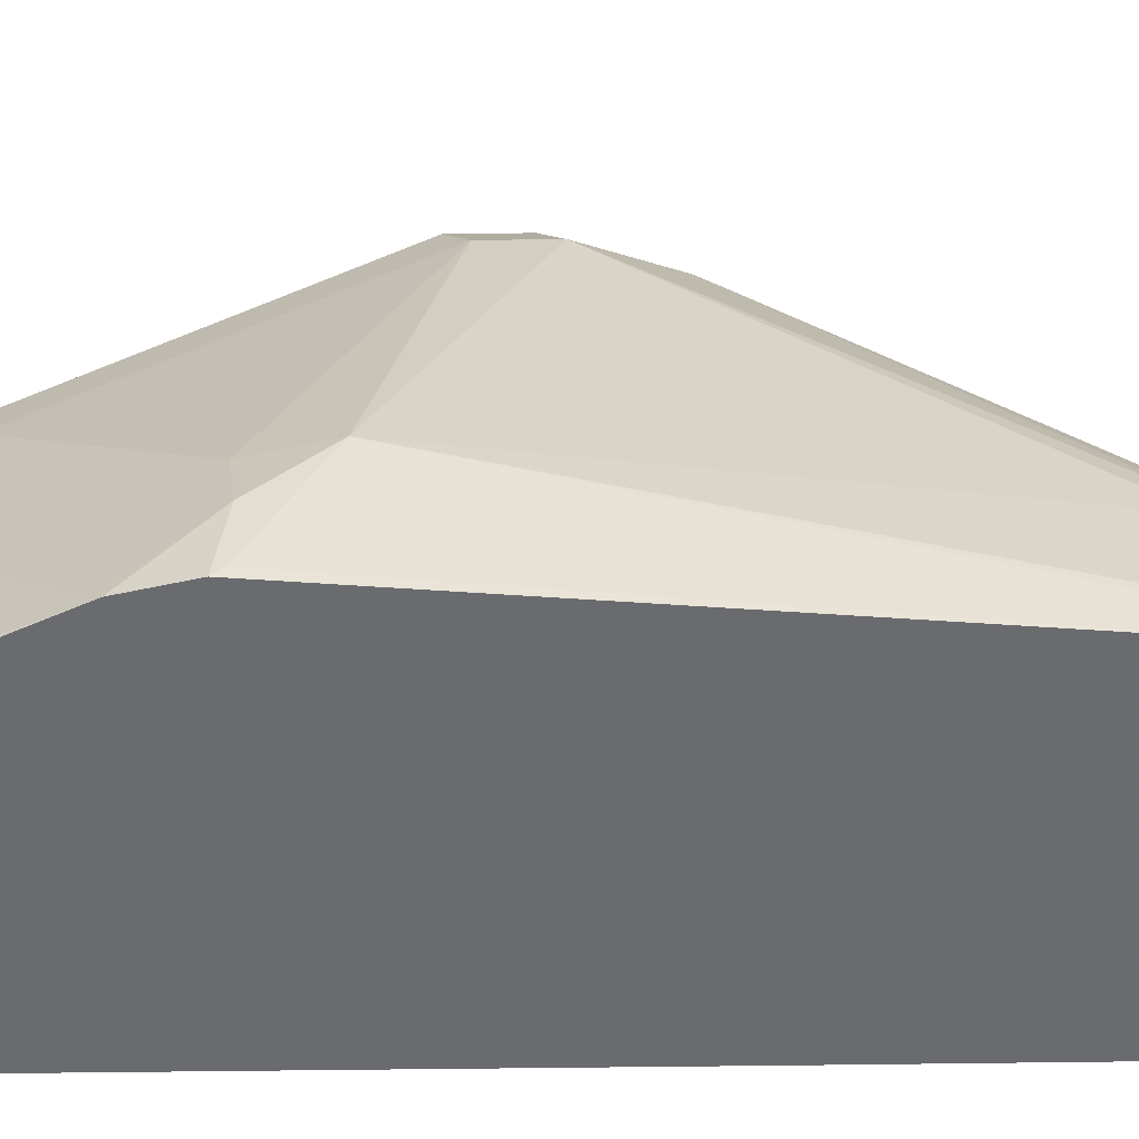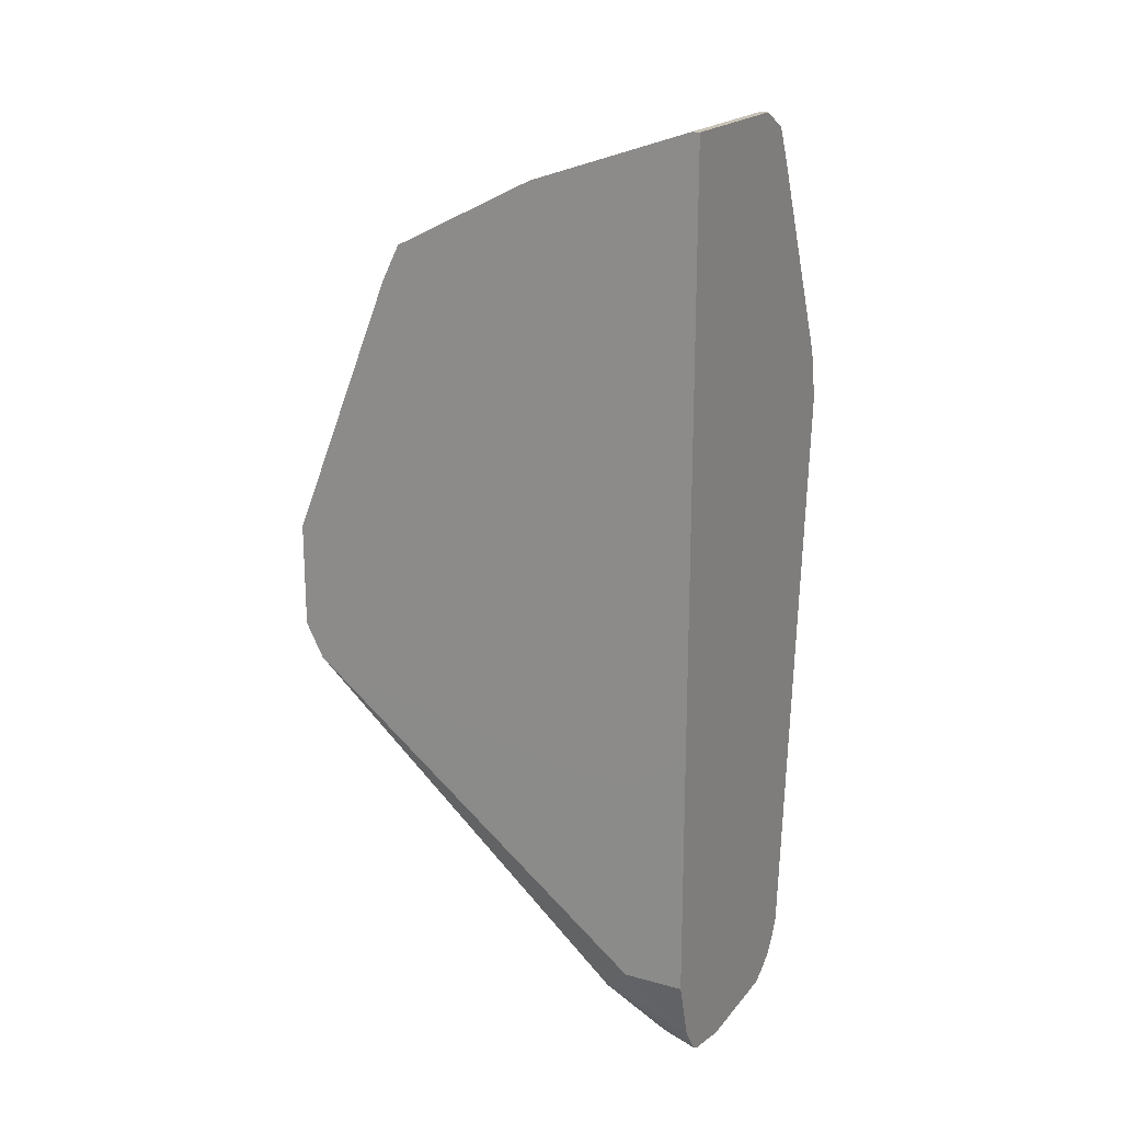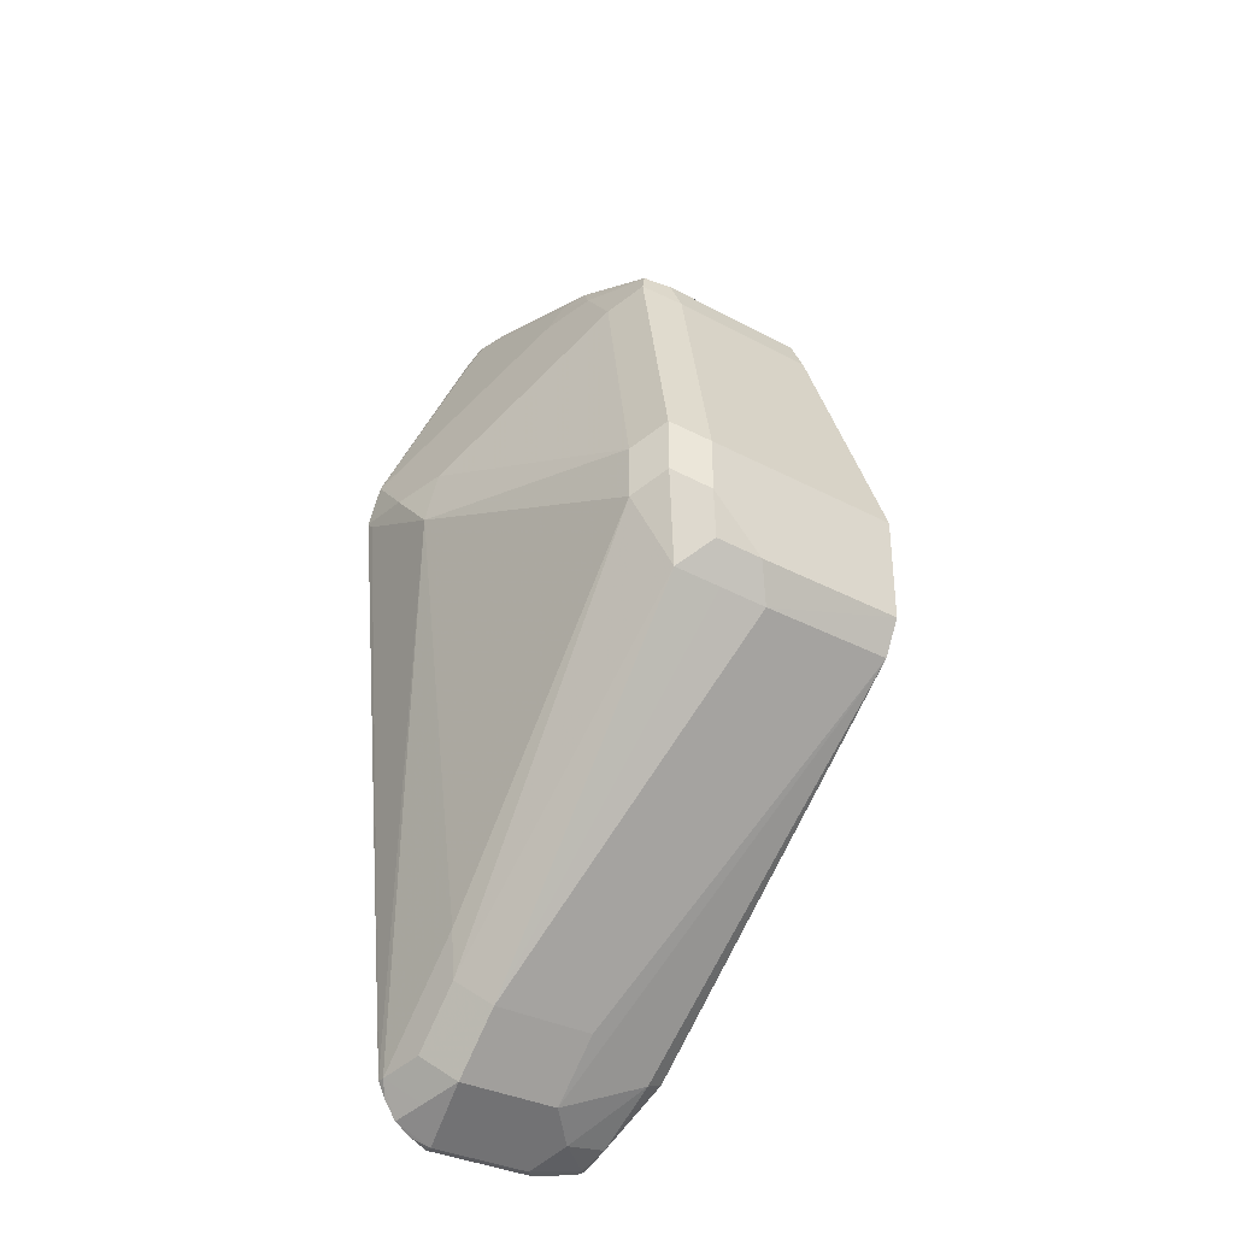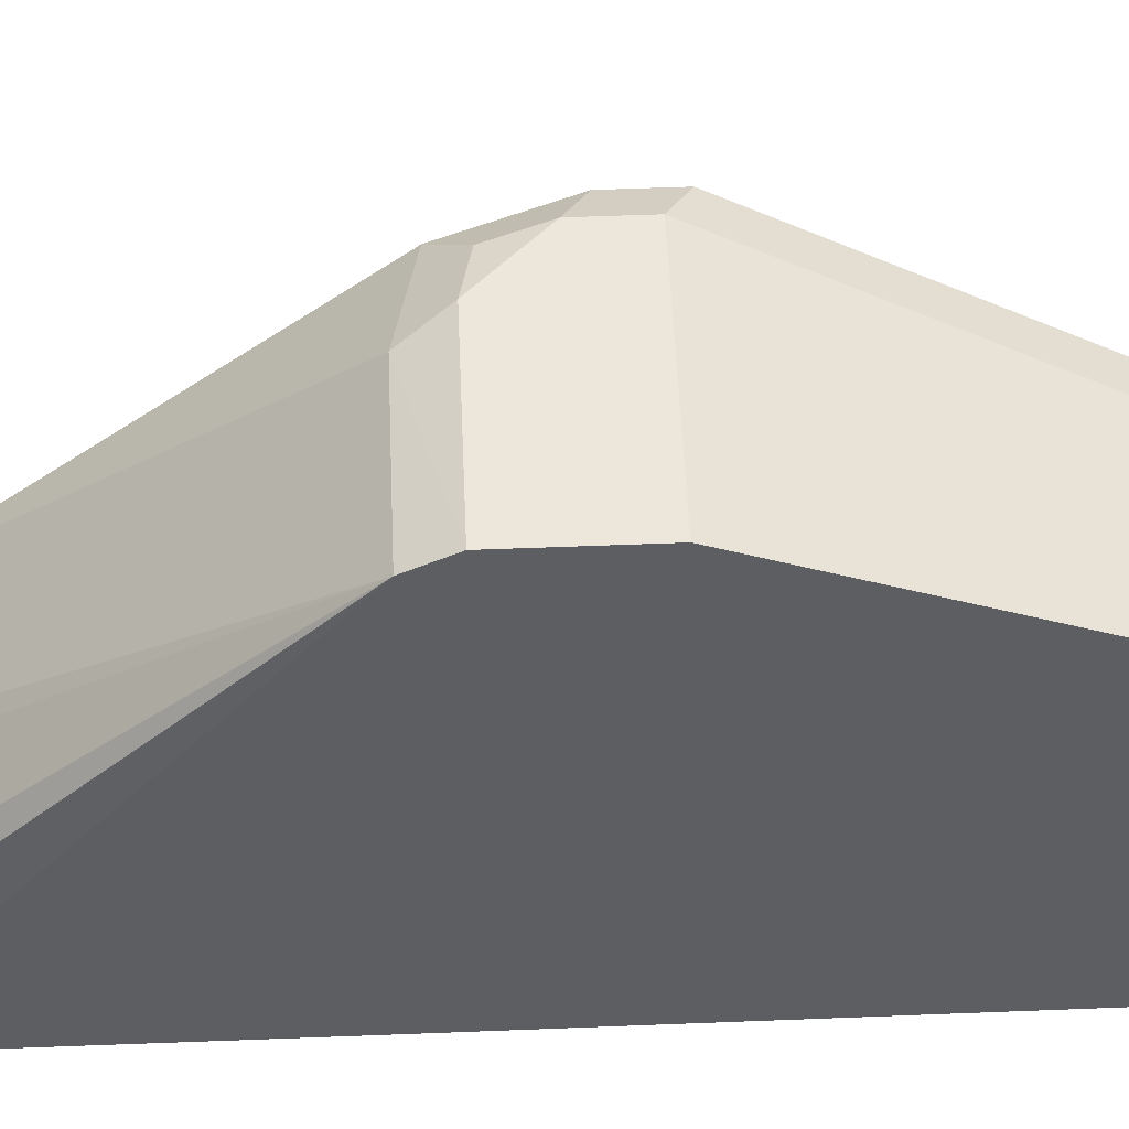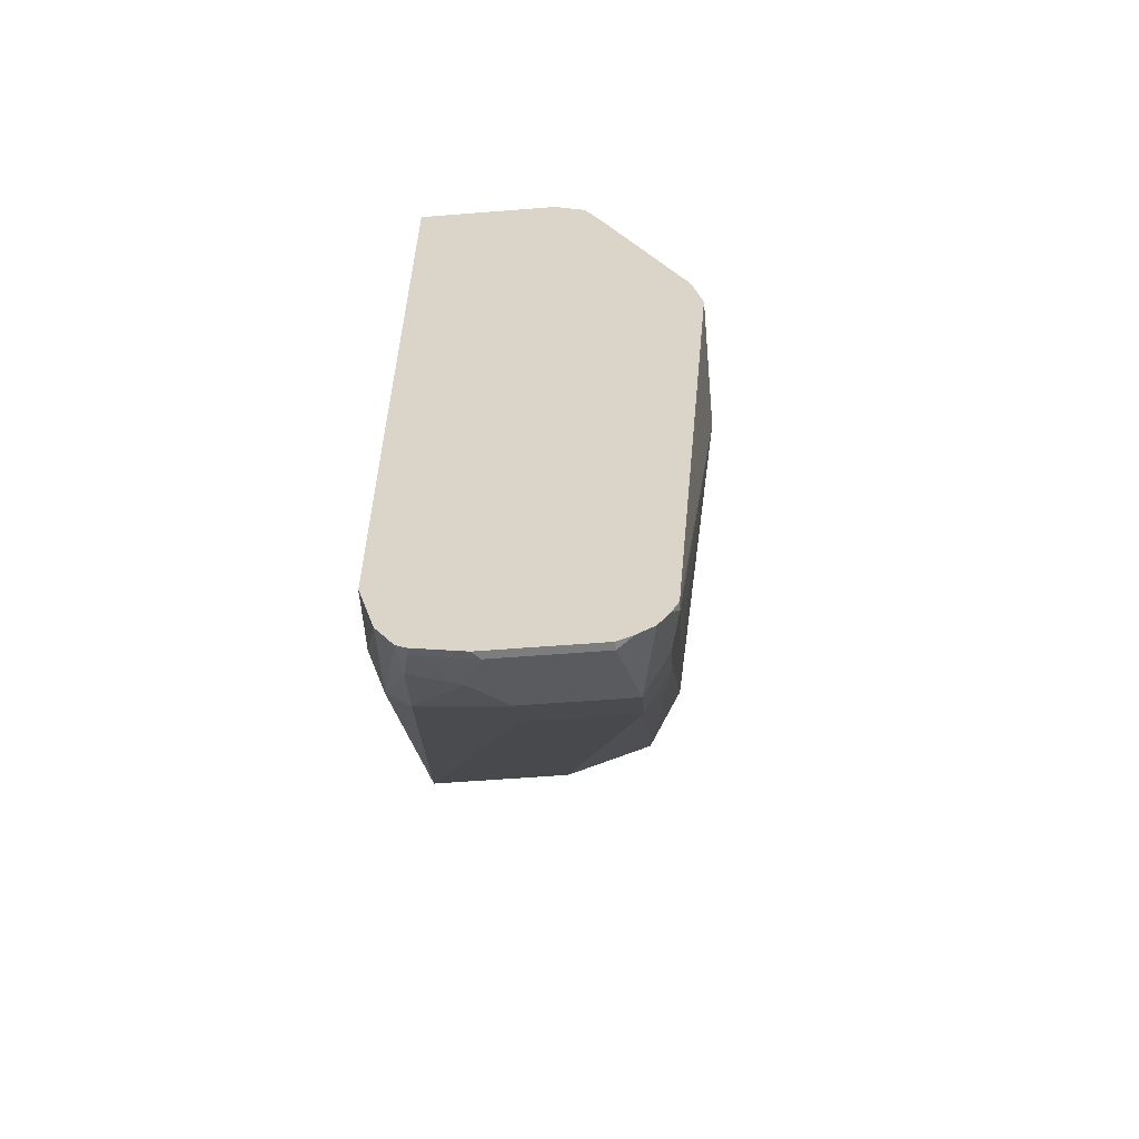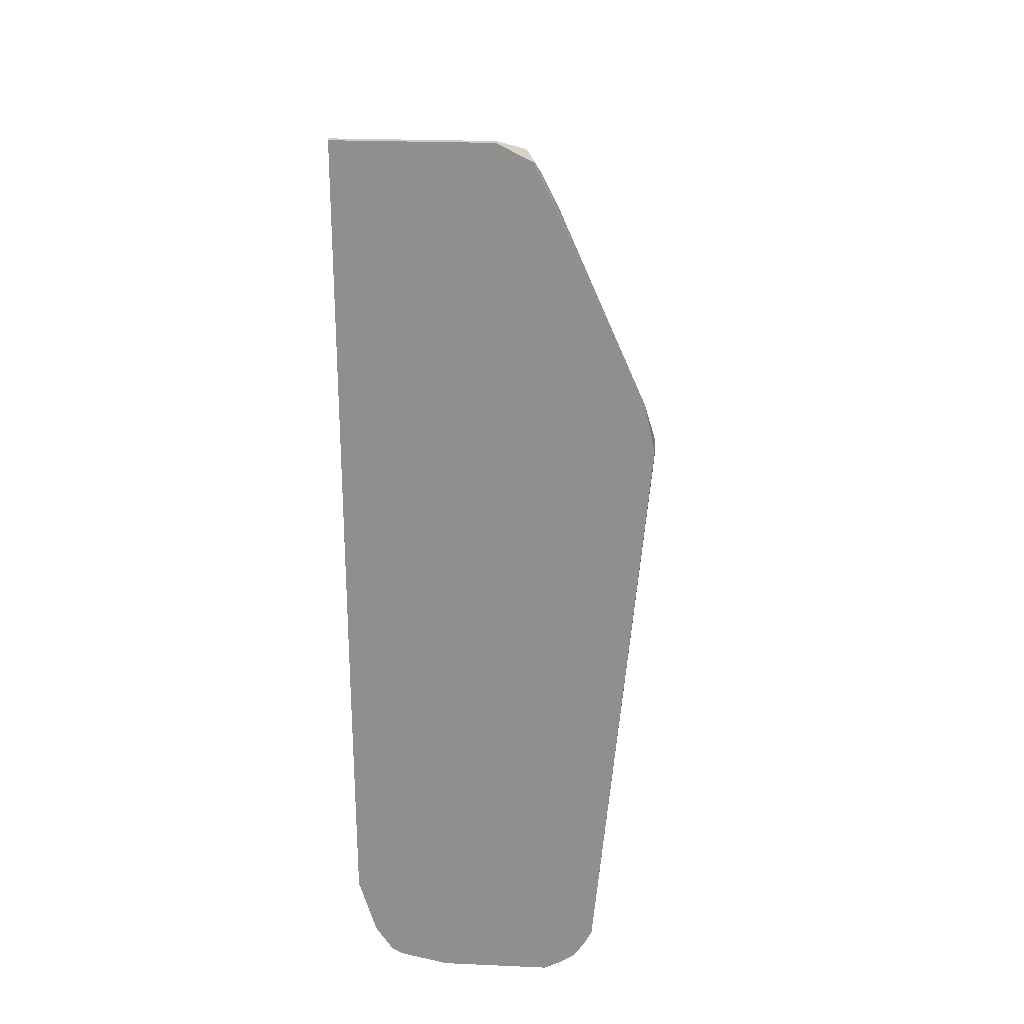
<metadata>
{"format":"obj","ext":"obj","renderer":"f3d","projection":"perspective","resolution":1024,"background":"white","views":[{"elev":-53.3,"azim":-89.2,"up":"+Z"},{"elev":19.5,"azim":117.1,"up":"+Y"},{"elev":-33.4,"azim":-36.3,"up":"+Y"},{"elev":51.8,"azim":87.5,"up":"+Z"},{"elev":-59.1,"azim":-175.4,"up":"+Y"},{"elev":24.1,"azim":-175.9,"up":"+Y"}]}
</metadata>
<code>
v -0.1444 -0.1446 0.4544
v -0.2065 -0.1445 0.4543
v -0.1996 -0.1583 0.4474
v -0.1444 -0.1583 0.4474
v -0.1444 -0.1034 0.4544
v -0.2272 -0.1239 0.4543
v -0.2237 -0.1411 0.4509
v -0.2168 -0.1549 0.444
v -0.234 -0.2753 0.3373
v -0.1927 -0.2753 0.3373
v -0.1927 -0.296 0.3167
v -0.1583 -0.2822 0.3235
v -0.1497 -0.2788 0.3201
v -0.1446 -0.2684 0.3098
v -0.1444 -0.1653 0.4338
v -0.1444 -0.1031 0.4543
v -0.2272 -0.1033 0.4543
v -0.2409 -0.117 0.4474
v -0.234 -0.1514 0.4405
v -0.2444 -0.265 0.327
v -0.234 -0.296 0.3167
v -0.1859 -0.3098 0.2891
v -0.179 -0.3029 0.3029
v -0.1601 -0.2994 0.2994
v -0.1588 -0.303 0.286
v -0.1515 -0.2922 0.286
v -0.1446 -0.2684 0.286
v -0.1444 -0.1854 0.3304
v -0.1444 -0.0001213 0.4131
v -0.2065 -1.213e-05 0.413
v -0.2409 -0.0964 0.4474
v -0.2478 -0.1239 0.4337
v -0.2478 -0.2478 0.3304
v -0.2478 -0.2891 0.2891
v -0.2444 -0.2856 0.3063
v -0.2375 -0.2994 0.2994
v -0.2272 -0.3098 0.2891
v -0.1828 -0.3098 0.286
v -0.1626 -0.3046 0.2891
v -0.161 -0.3043 0.286
v -0.1444 -0.1675 0.286
v -0.1444 -0.1854 0.3098
v -0.1444 9.702e-05 0.413
v -0.1444 0.01374 0.4062
v -0.2065 0.01374 0.4061
v -0.2168 0.01549 0.4027
v -0.2203 0.006865 0.4061
v -0.2478 -0.1033 0.4337
v -0.2685 -0.08261 0.3304
v -0.2478 -0.2891 0.286
v -0.2447 -0.2953 0.286
v -0.2402 -0.3021 0.286
v -0.2334 -0.3066 0.286
v -0.2272 -0.3098 0.286
v -0.163 -0.3054 0.286
v -0.1444 0.06195 0.286
v -0.1444 0.03448 0.3647
v -0.2065 0.03441 0.3648
v -0.2168 0.03612 0.3614
v -0.222 0.0232 0.3717
v -0.2272 -1.213e-05 0.3924
v -0.2633 -0.05939 0.3304
v -0.2685 -0.06198 0.3098
v -0.2685 -0.06198 0.2891
v -0.2685 -0.05888 0.286
v -0.2065 0.06195 0.286
v -0.1444 0.06195 0.2891
v -0.1444 0.04129 0.3511
v -0.2065 0.04129 0.3511
v -0.2168 0.05679 0.2994
v -0.2203 0.03441 0.3511
v -0.2272 0.02062 0.3511
v -0.2633 -0.03873 0.2891
v -0.2641 -0.03913 0.286
v -0.2182 0.05609 0.286
v -0.2065 0.06195 0.2891
v -0.2203 0.05504 0.2891
v -0.2272 0.04129 0.2891
v -0.2272 0.04129 0.286
v -0.2203 0.05504 0.286
v -0.2261 0.04336 0.286
f 32 48 49
f 32 49 33
f 33 49 34
f 34 50 51
f 34 51 52
f 34 52 36
f 34 49 50
f 36 52 37
f 44 46 45
f 37 53 54
f 38 55 39
f 39 55 40
f 44 57 46
f 46 57 58
f 31 61 48
f 46 58 69
f 37 52 53
f 31 47 61
f 25 75 66
f 30 46 47
f 46 69 59
f 25 50 65
f 25 65 74
f 25 74 79
f 25 79 81
f 25 81 80
f 25 80 75
f 30 47 31
f 25 66 56
f 25 41 27
f 25 27 26
f 27 41 42
f 29 43 30
f 30 43 44
f 30 44 45
f 30 45 46
f 25 56 41
f 46 59 60
f 66 70 76
f 47 60 61
f 63 74 65
f 66 75 70
f 25 51 50
f 67 76 69
f 67 69 68
f 70 75 77
f 70 77 71
f 63 73 74
f 71 77 78
f 72 78 74
f 72 74 73
f 74 78 79
f 75 80 77
f 77 80 81
f 77 81 78
f 78 81 79
f 71 78 72
f 46 60 47
f 62 73 63
f 61 72 73
f 48 61 62
f 48 62 49
f 49 62 63
f 49 63 65
f 49 65 64
f 50 64 65
f 56 66 76
f 61 73 62
f 56 76 67
f 57 69 58
f 59 69 76
f 59 76 70
f 59 70 71
f 59 71 60
f 60 71 72
f 60 72 61
f 57 68 69
f 25 52 51
f 49 64 50
f 25 54 53
f 2 6 7
f 3 8 9
f 3 9 10
f 3 10 4
f 4 10 11
f 4 11 12
f 4 12 13
f 2 8 3
f 4 13 14
f 5 16 17
f 6 17 31
f 6 31 18
f 6 18 7
f 7 19 8
f 7 18 19
f 8 19 9
f 4 14 15
f 9 20 35
f 2 7 8
f 1 17 6
f 25 53 52
f 1 2 3
f 1 3 4
f 1 4 15
f 1 15 28
f 1 28 42
f 1 42 41
f 1 6 2
f 1 41 56
f 1 68 57
f 1 57 44
f 1 44 43
f 1 43 29
f 1 29 16
f 1 16 5
f 1 5 17
f 1 67 68
f 9 35 21
f 1 56 67
f 9 11 10
f 19 32 20
f 20 32 33
f 20 33 34
f 20 34 35
f 21 35 34
f 21 34 36
f 21 36 37
f 22 37 54
f 22 54 38
f 22 38 39
f 22 39 23
f 24 39 25
f 25 39 40
f 25 40 55
f 25 55 38
f 9 21 11
f 25 38 54
f 18 48 32
f 18 31 48
f 23 39 24
f 17 30 31
f 18 32 19
f 11 37 22
f 11 22 23
f 11 21 37
f 12 23 24
f 12 24 13
f 9 19 20
f 13 24 25
f 11 23 12
f 13 26 14
f 14 26 27
f 14 27 42
f 14 42 28
f 14 28 15
f 16 29 30
f 13 25 26
f 16 30 17

</code>
